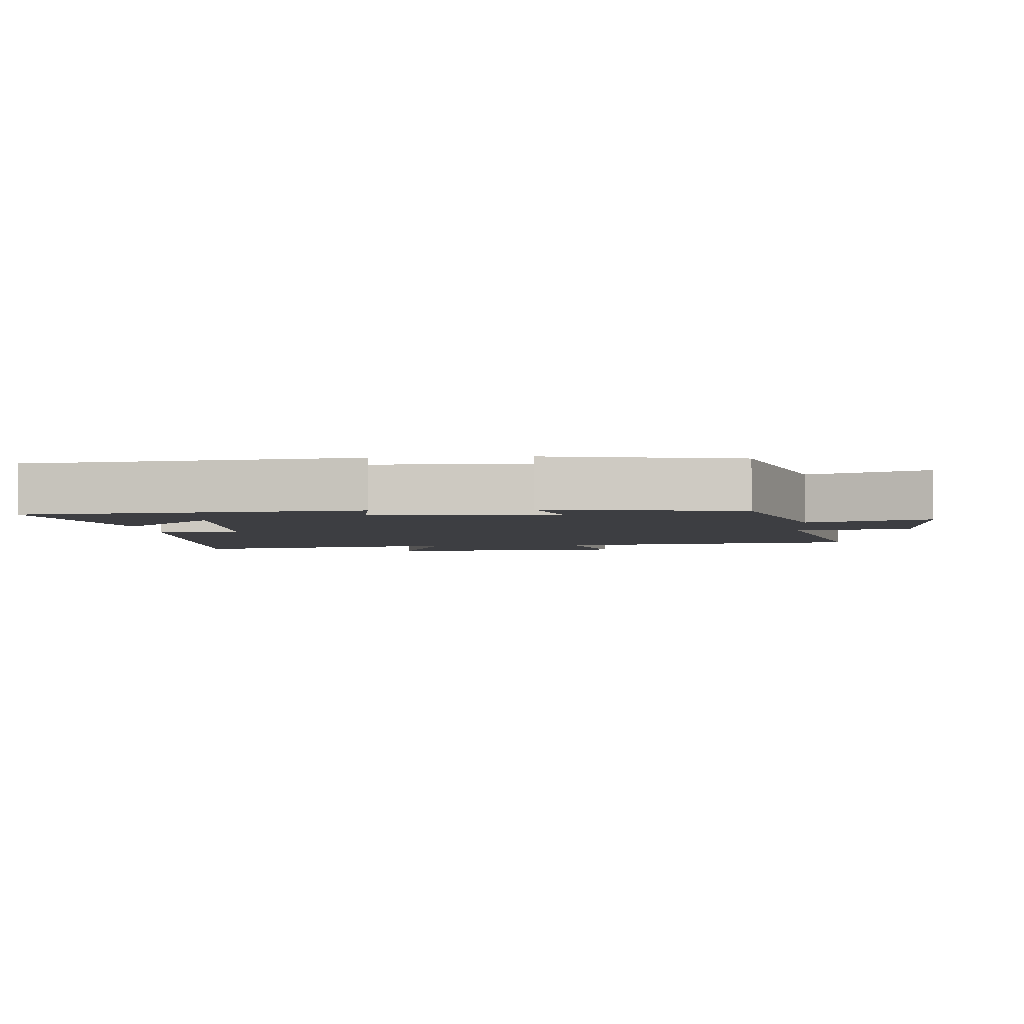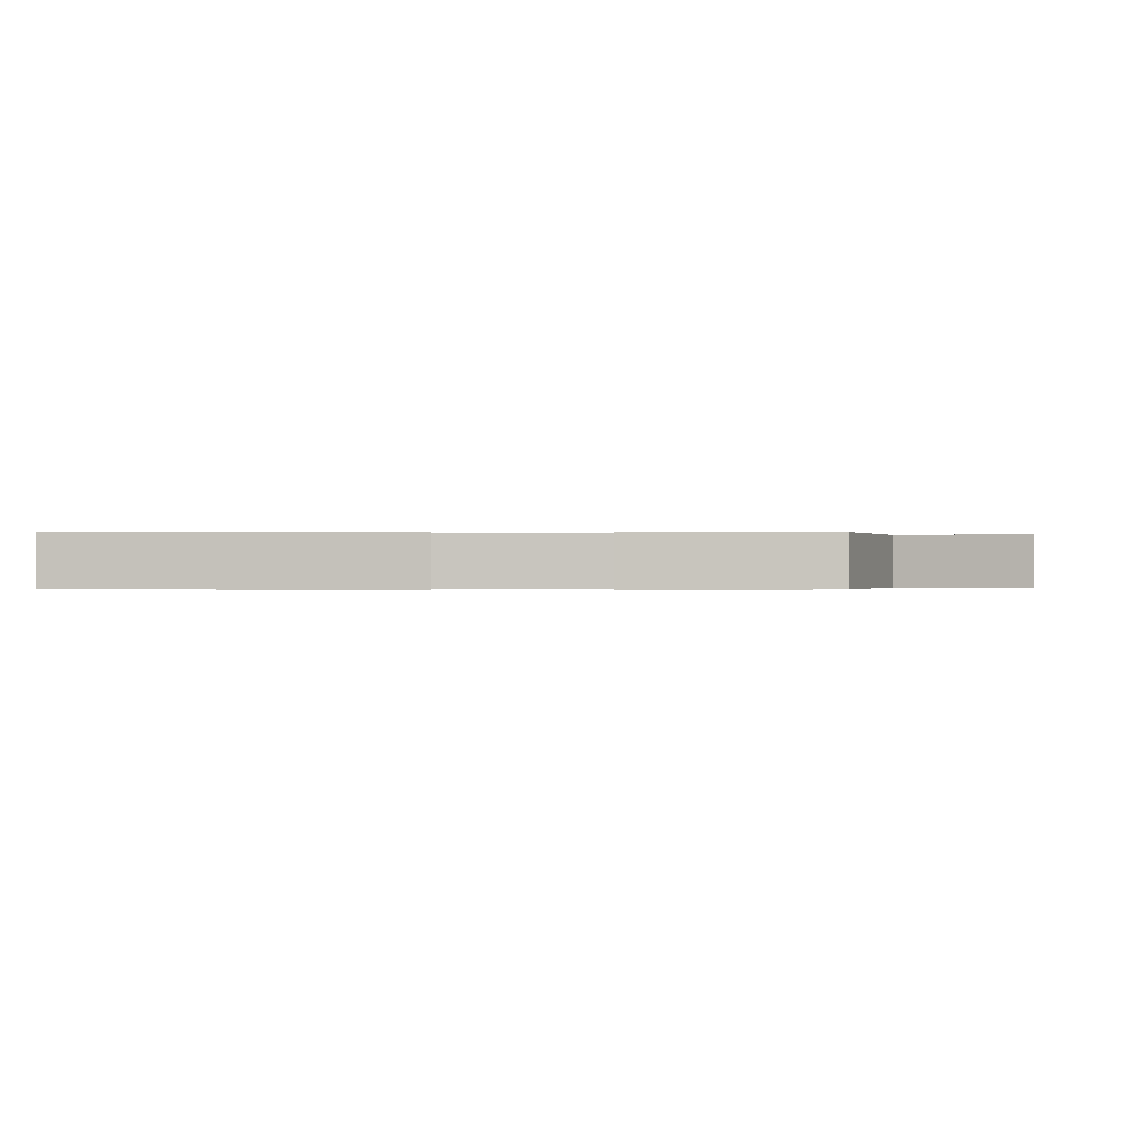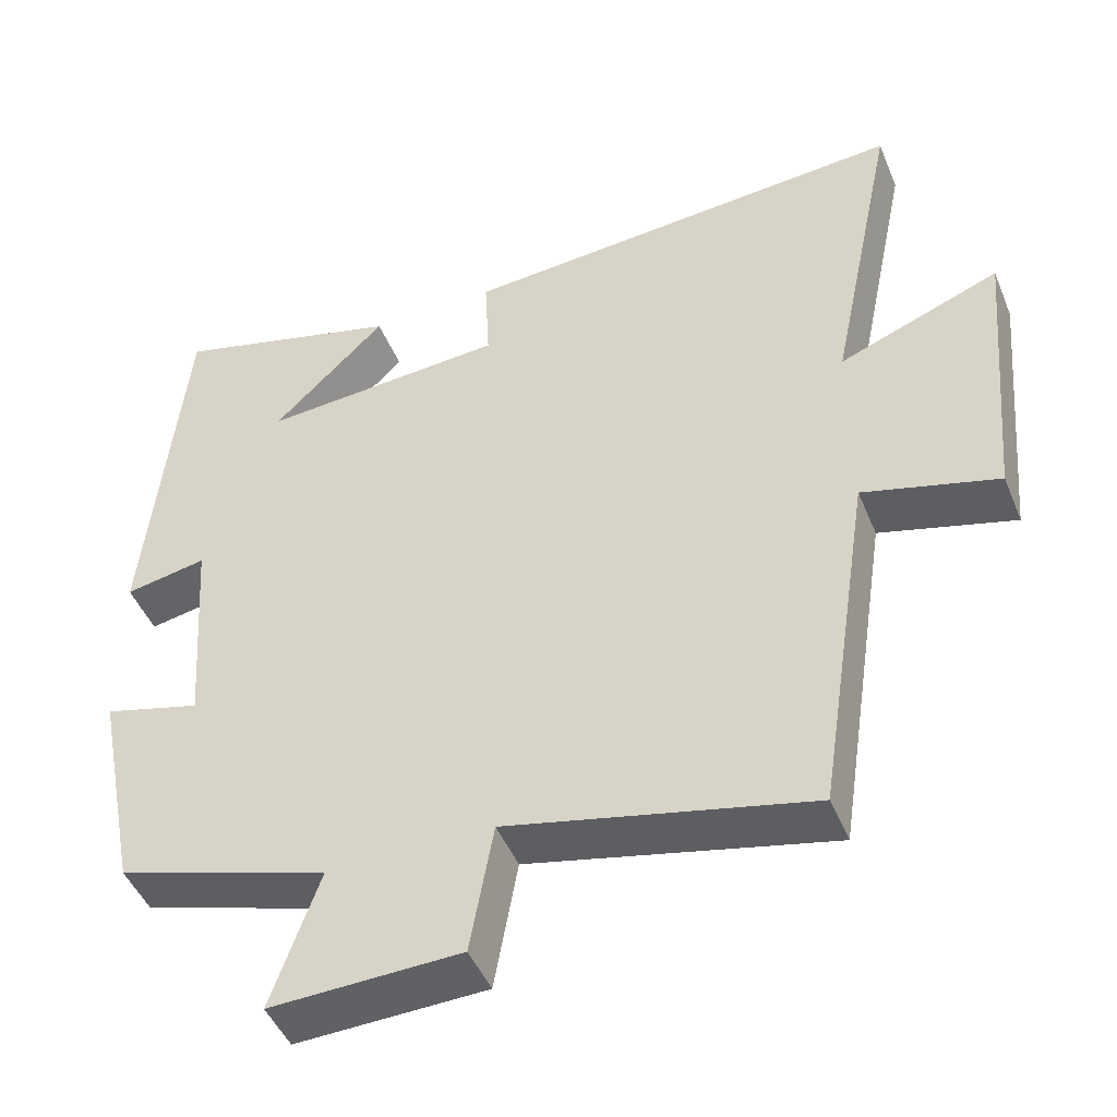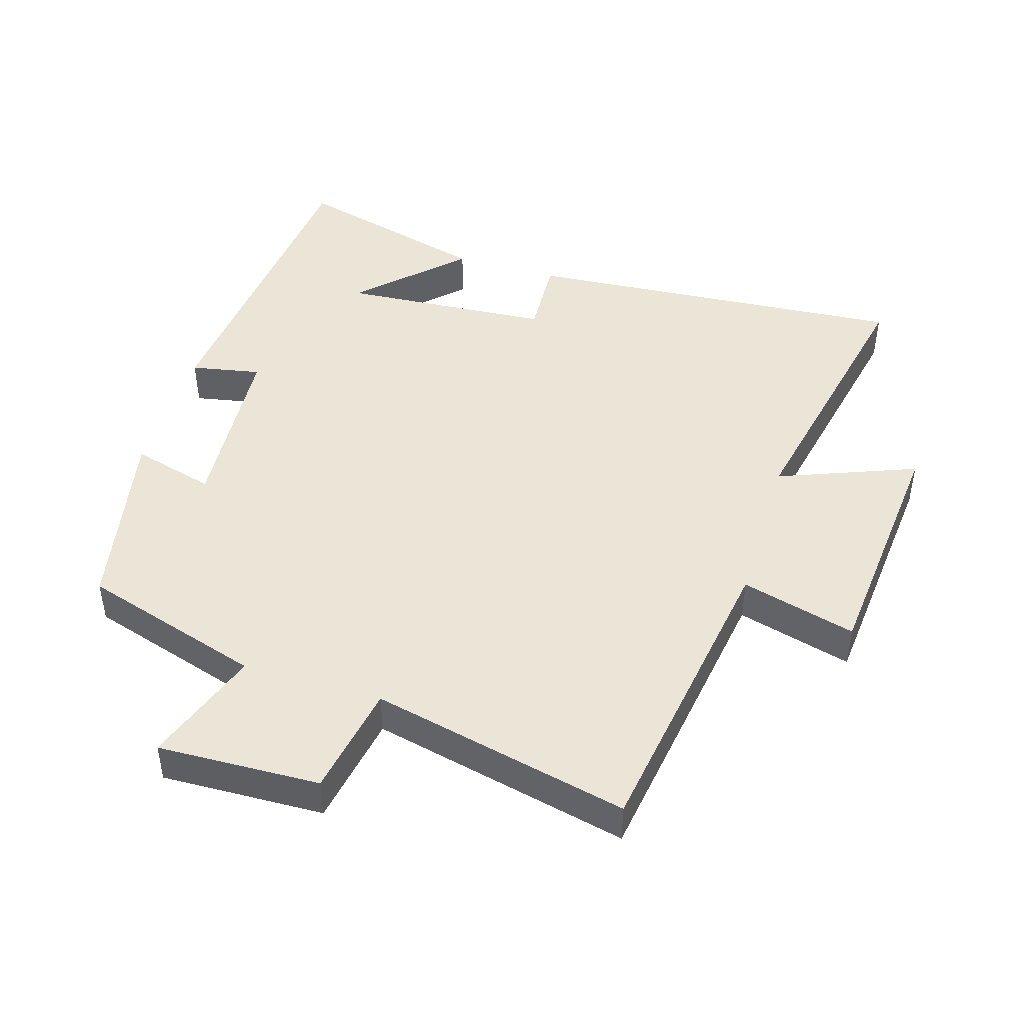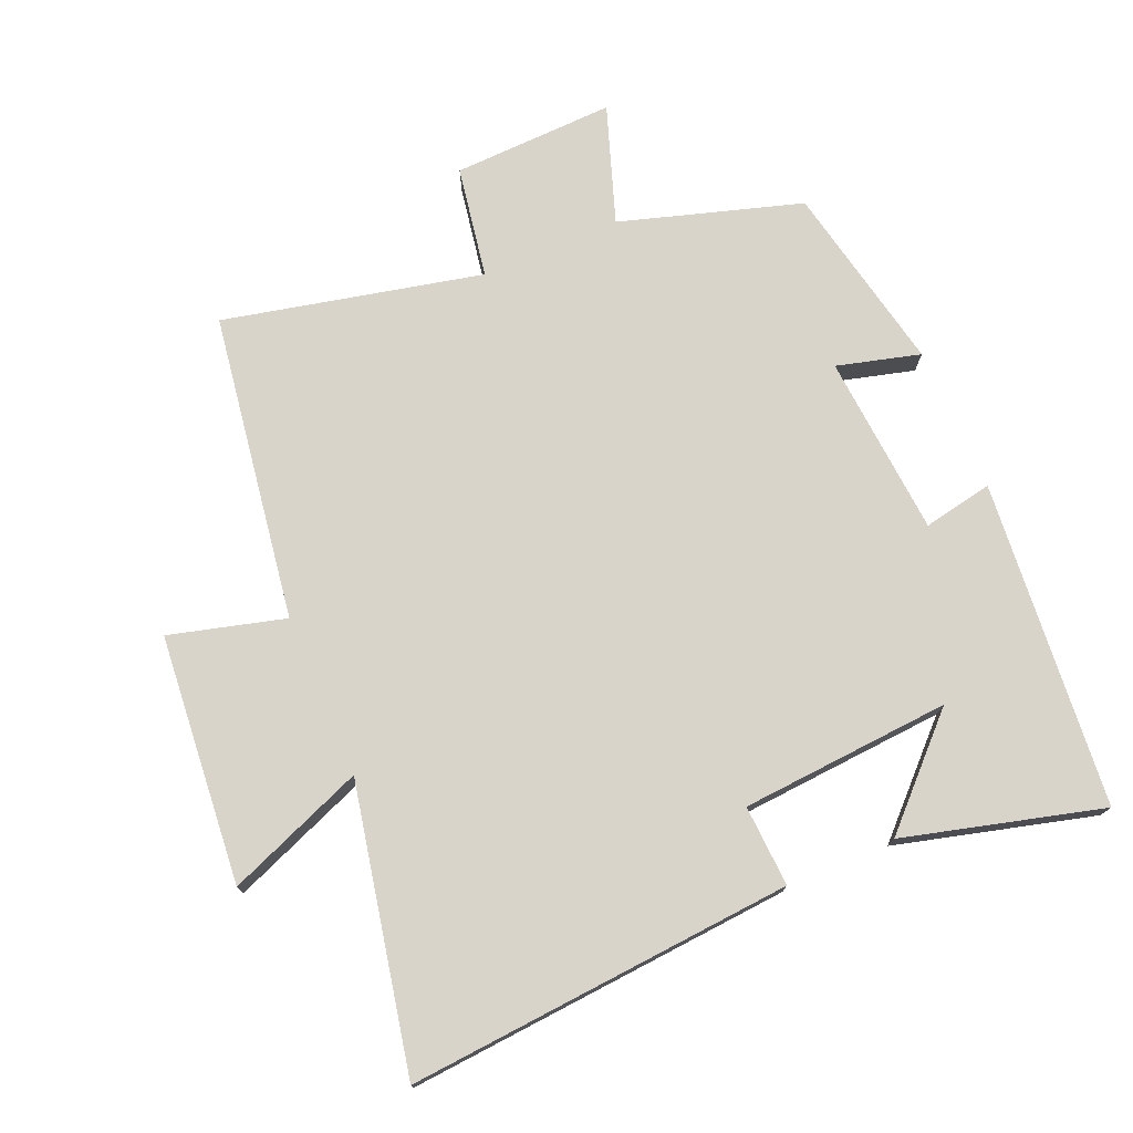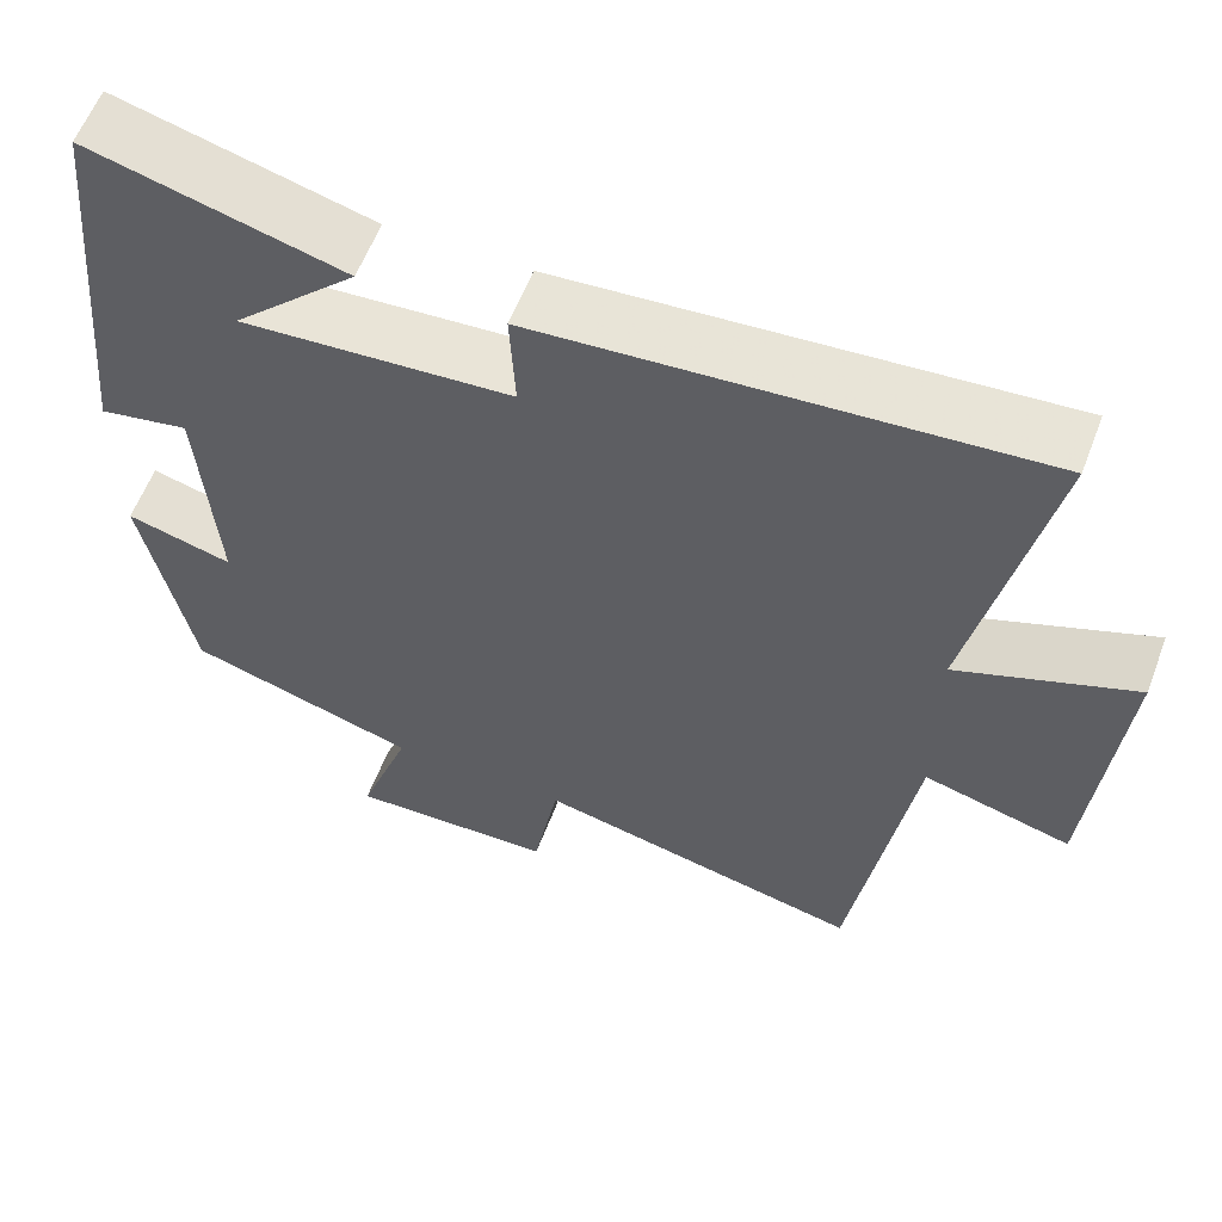
<metadata>
{"format":"obj","ext":"obj","renderer":"f3d","projection":"perspective","resolution":1024,"background":"white","views":[{"elev":-3.6,"azim":95.0,"up":"+Y"},{"elev":-0.1,"azim":91.8,"up":"+Y"},{"elev":-46.8,"azim":-158.2,"up":"+Z"},{"elev":45.6,"azim":-163.1,"up":"+Y"},{"elev":74.9,"azim":-23.3,"up":"+Y"},{"elev":59.1,"azim":-159.2,"up":"+Z"}]}
</metadata>
<code>
v -0.588 0.07 0.544
v -0.008 0.07 0.5
v -0.014 0.07 0.378
v 0.302 0.07 0.356
v 0.156 0.07 0.5
v 0.453 0.07 0.58
v 0.5 0.07 0.09
v 0.395 0.07 0.11
v 0.375 0.07 -0.164
v 0.5 0.07 -0.13
v 0.443 0.07 -0.416
v 0.171 0.07 -0.5
v 0.233 0.07 -0.677
v -0.011 0.07 -0.669
v -0.041 0.07 -0.5
v -0.429 0.07 -0.588
v -0.5 0.07 -0.126
v -0.673 0.07 -0.173
v -0.707 0.07 0.201
v -0.5 0.07 0.12
v -0.588 0 0.544
v -0.008 0 0.5
v -0.014 0 0.378
v 0.302 0 0.356
v 0.156 0 0.5
v 0.453 0 0.58
v 0.5 0 0.09
v 0.395 0 0.11
v 0.375 0 -0.164
v 0.5 0 -0.13
v 0.443 0 -0.416
v 0.171 0 -0.5
v 0.233 0 -0.677
v -0.011 0 -0.669
v -0.041 0 -0.5
v -0.429 0 -0.588
v -0.5 0 -0.126
v -0.673 0 -0.173
v -0.707 0 0.201
v -0.5 0 0.12
f 17 18 19 20
f 15 16 17 20
f 15 20 1
f 12 13 14 15
f 11 12 15
f 10 11 15
f 9 10 15
f 8 9 15 1
f 4 5 6
f 4 6 7 8
f 1 2 3
f 8 1 3
f 3 4 8
f 40 39 38 37
f 40 37 36 35
f 21 40 35
f 35 34 33 32
f 35 32 31
f 35 31 30
f 35 30 29
f 21 35 29 28
f 26 25 24
f 28 27 26 24
f 23 22 21
f 23 21 28
f 28 24 23
f 1 21 22 2
f 2 22 23 3
f 3 23 24 4
f 4 24 25 5
f 5 25 26 6
f 6 26 27 7
f 7 27 28 8
f 8 28 29 9
f 9 29 30 10
f 10 30 31 11
f 11 31 32 12
f 12 32 33 13
f 13 33 34 14
f 14 34 35 15
f 15 35 36 16
f 16 36 37 17
f 17 37 38 18
f 18 38 39 19
f 19 39 40 20
f 20 40 21 1

</code>
